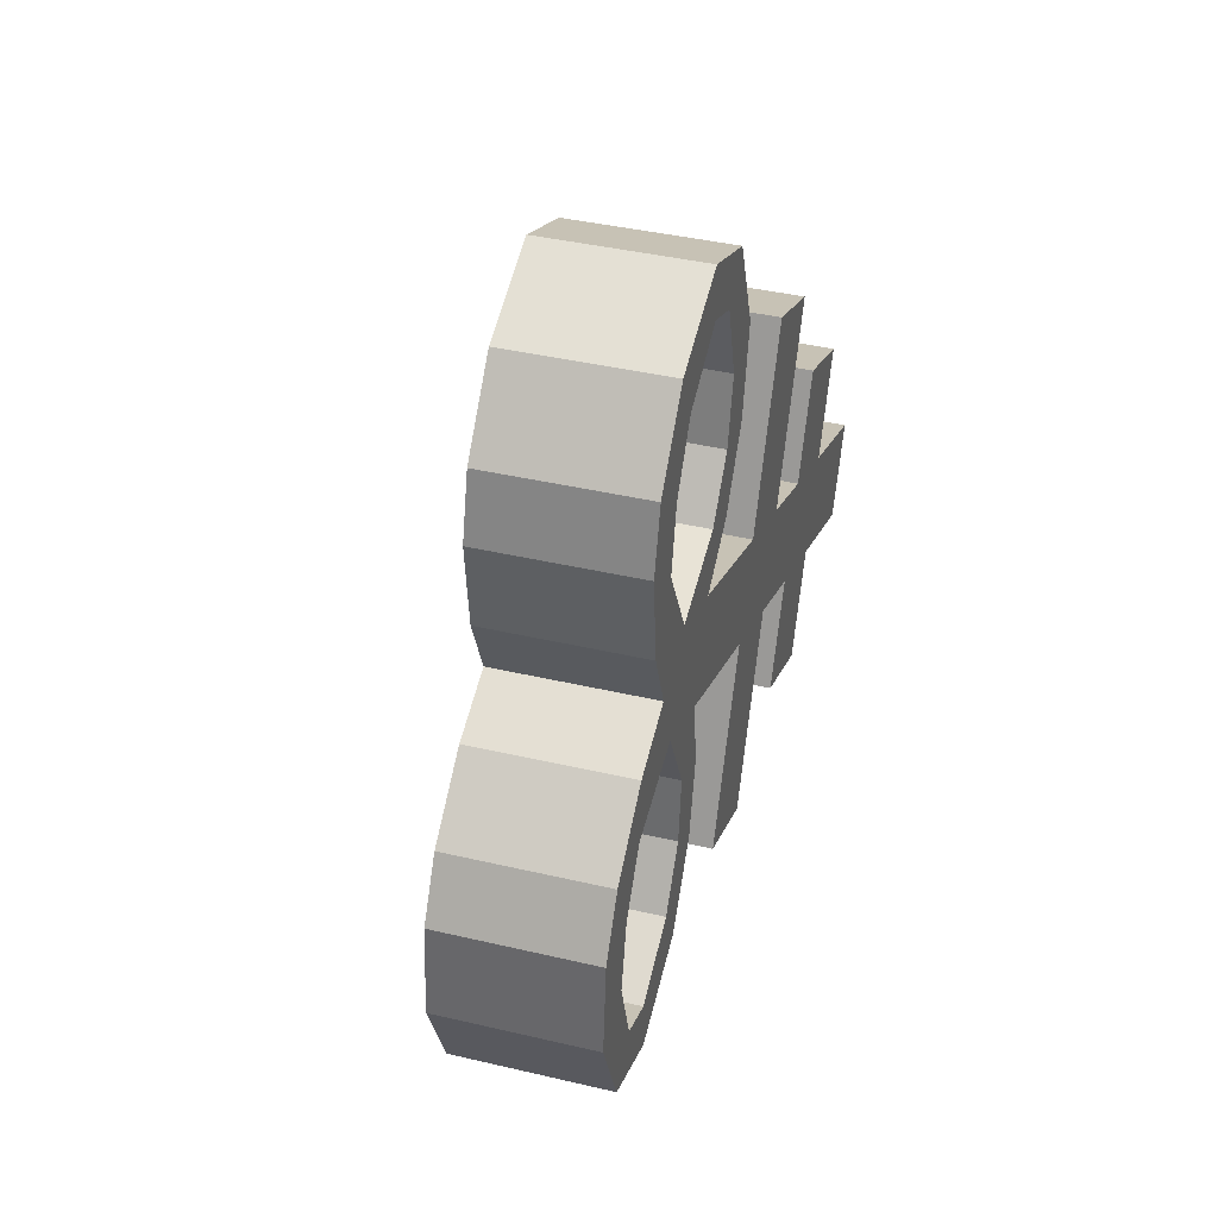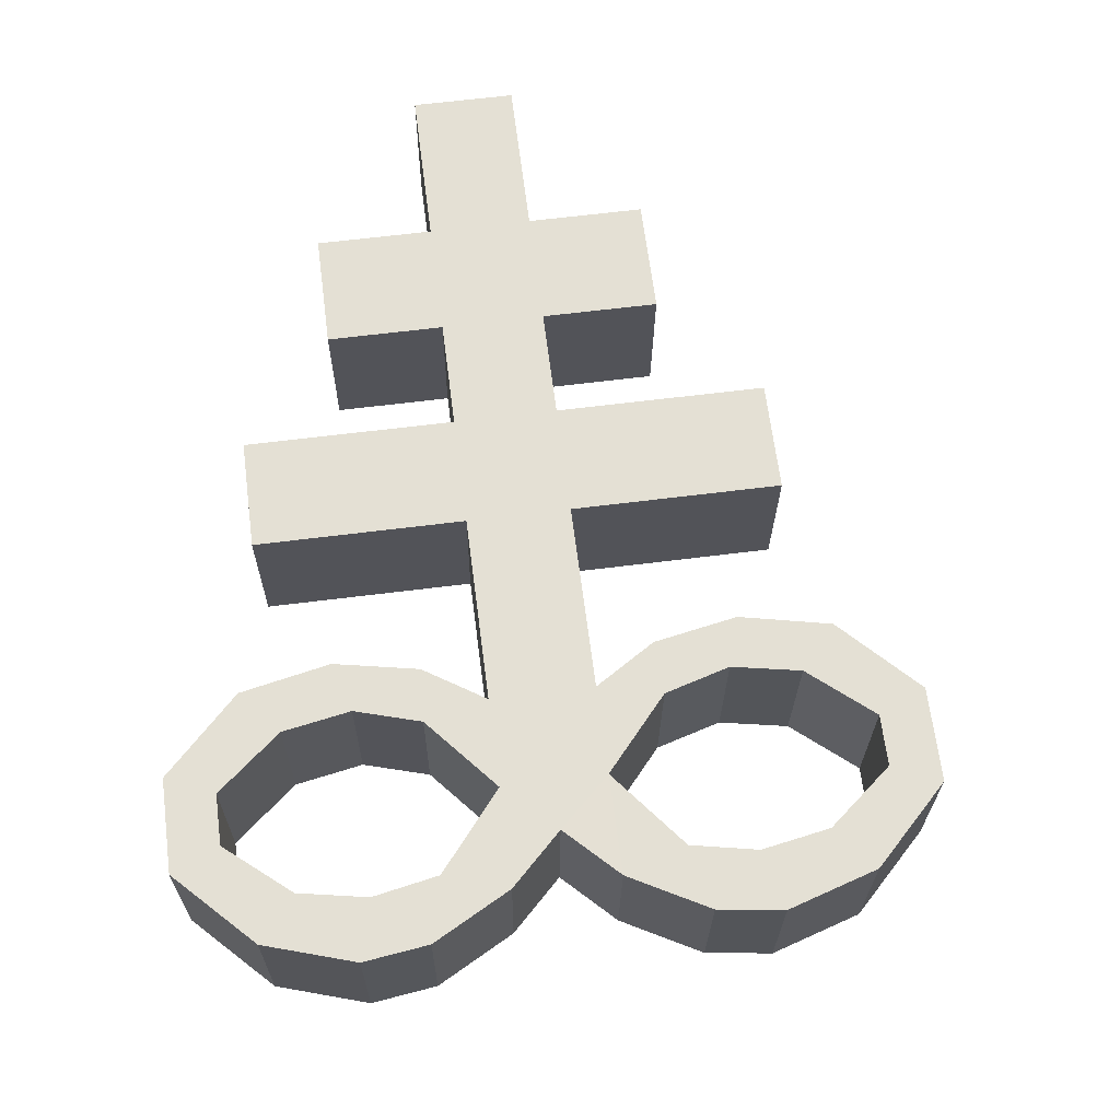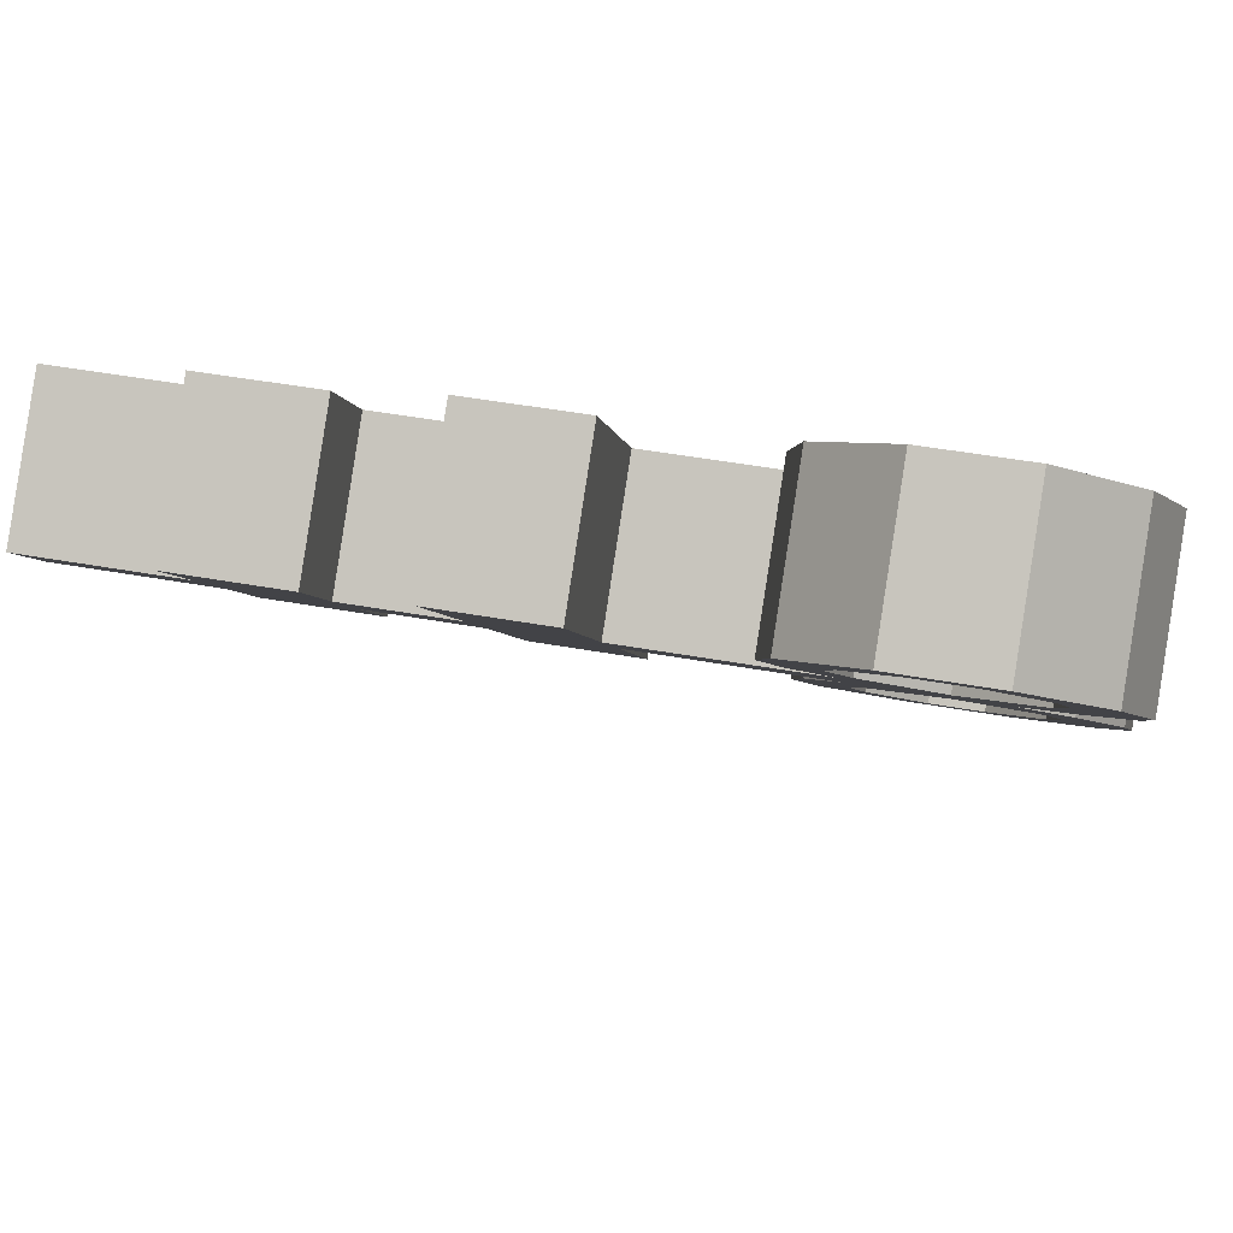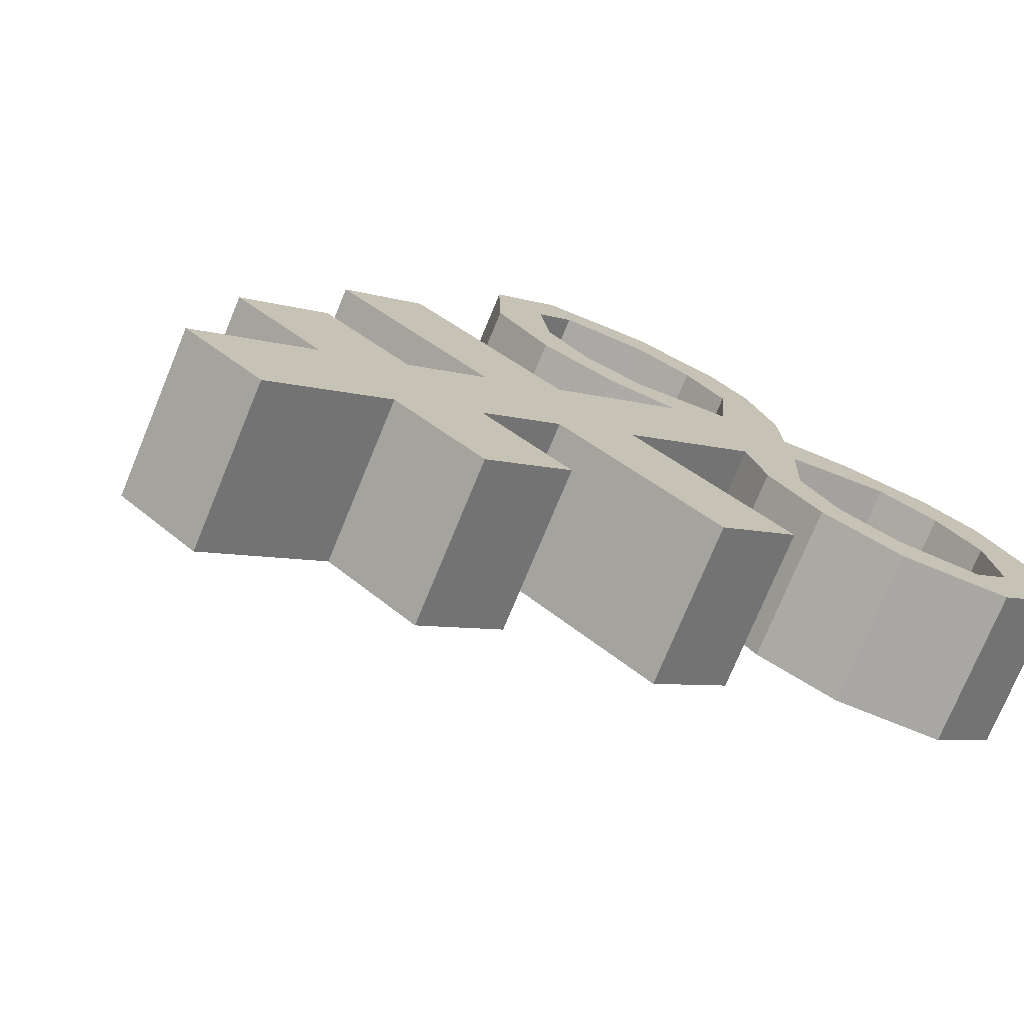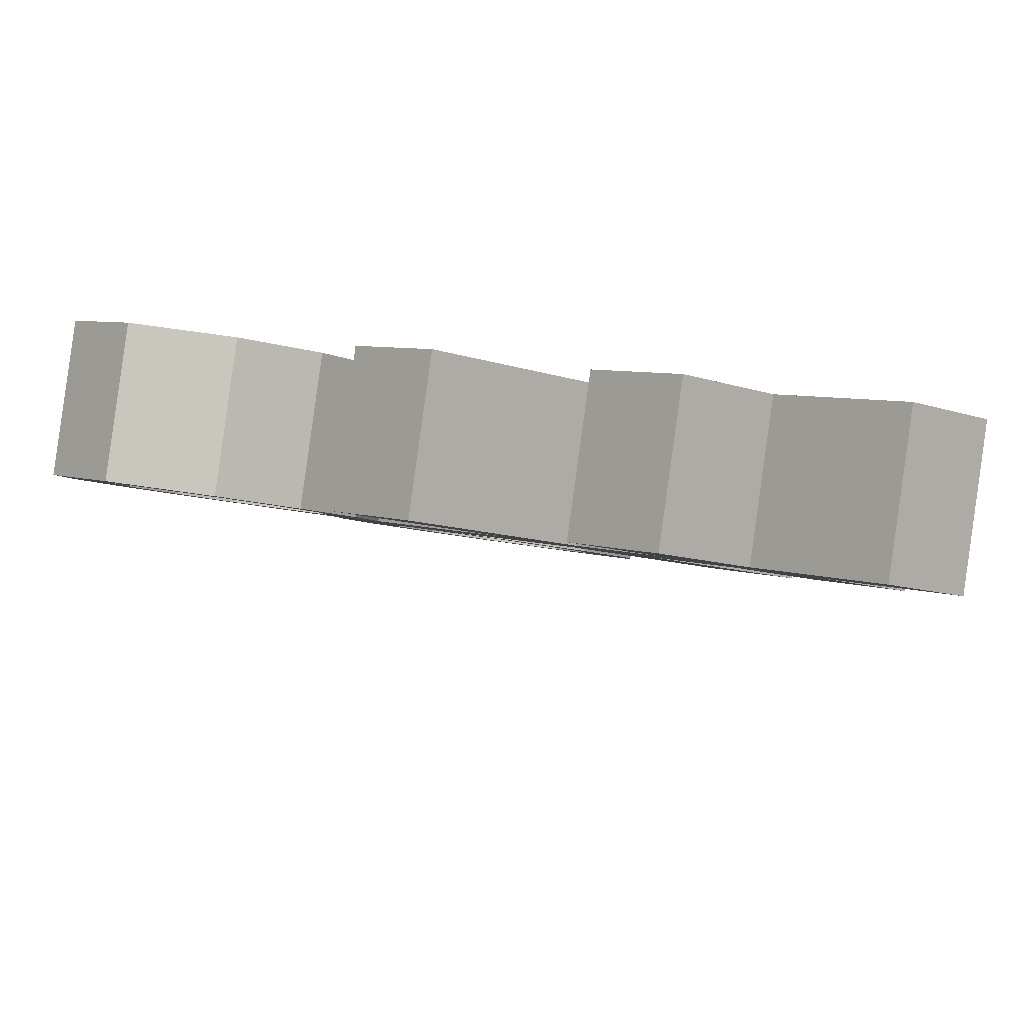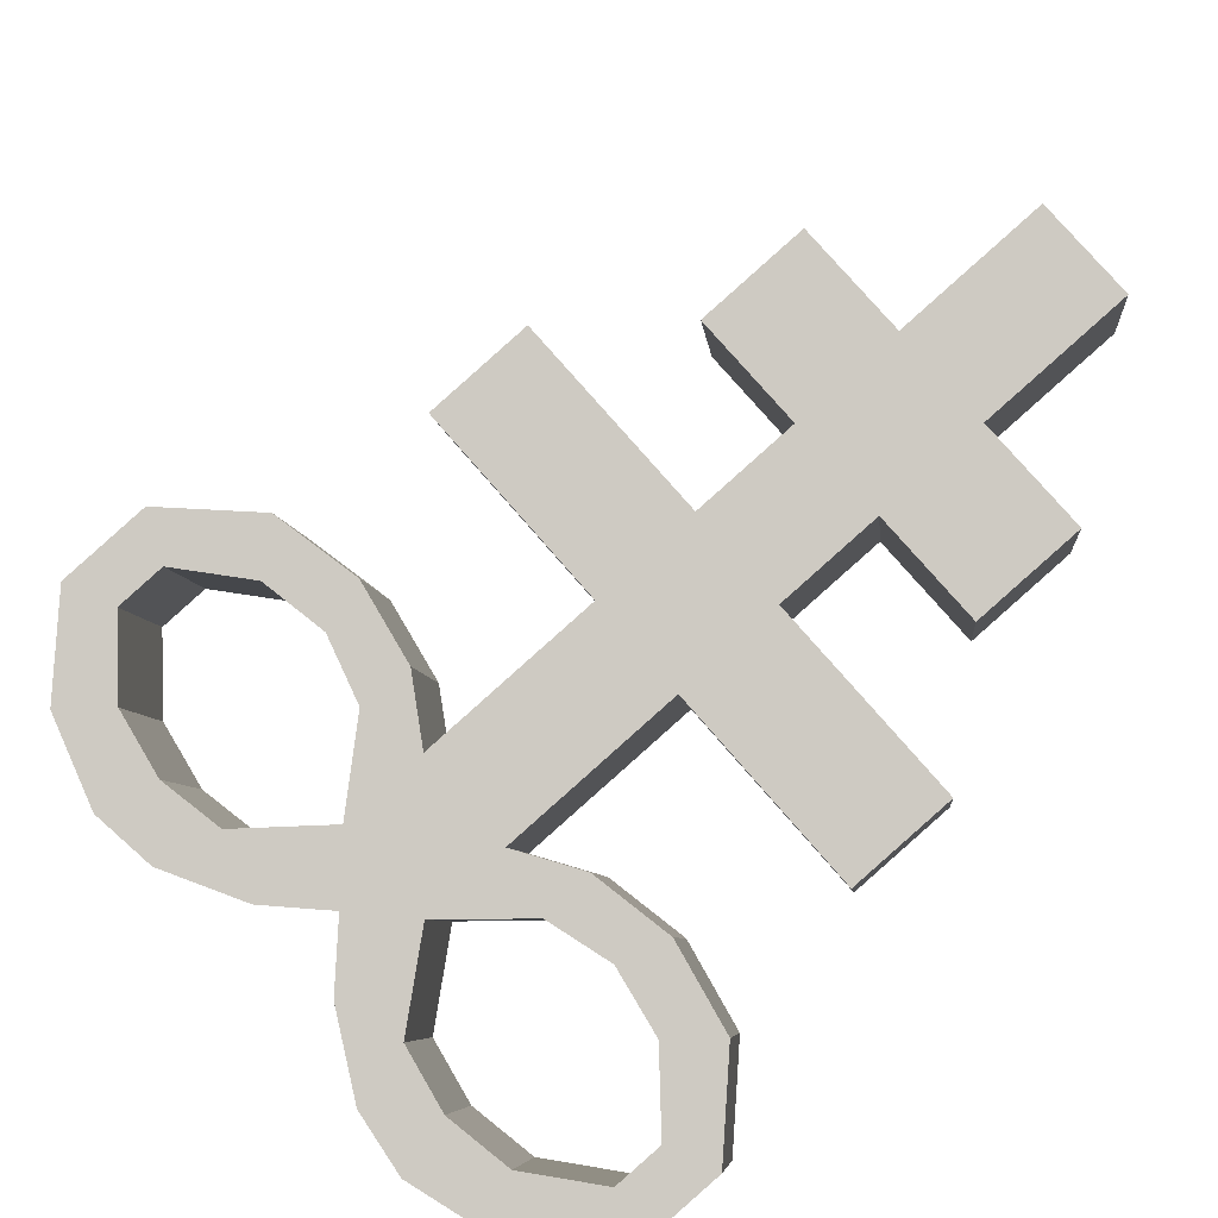
<metadata>
{"format":"obj","ext":"obj","renderer":"f3d","projection":"perspective","resolution":1024,"background":"white","views":[{"elev":-78.7,"azim":-116.5,"up":"+Y"},{"elev":-38.0,"azim":-19.0,"up":"+Y"},{"elev":-23.6,"azim":-74.7,"up":"+Z"},{"elev":9.2,"azim":-127.4,"up":"+Z"},{"elev":20.5,"azim":148.7,"up":"+Z"},{"elev":-74.0,"azim":142.1,"up":"+Z"}]}
</metadata>
<code>
o Brimstone_Cube.008
v -0.4168 9.049 0.3505
v -0.577 9.824 0.5015
v -0.2753 9.161 -0.07143
v -0.4356 9.935 0.07957
v -0.4841 9.375 0.4139
v -0.3427 9.486 -0.007958
v -0.3526 8.739 0.2899
v -0.2111 8.851 -0.132
v -0.2878 8.426 0.2289
v -0.1464 8.538 -0.193
v -0.177 7.891 0.1245
v -0.03556 8.003 -0.2974
v -0.5971 9.118 -0.1907
v -0.7385 9.006 0.2311
v -0.6644 9.443 -0.1273
v -0.8059 9.332 0.2946
v -0.7909 8.773 -0.347
v -0.9324 8.661 0.07492
v -0.7262 8.46 -0.408
v -0.8676 8.348 0.01388
v -0.125 7.64 0.07547
v -0.226 8.09 -0.3382
v -0.3674 7.978 0.08364
v -0.2024 7.936 -0.3708
v -0.3439 7.825 0.05106
v -0.4664 8.104 -0.4151
v -0.6079 7.992 0.006755
v -0.3952 7.966 -0.4275
v -0.5366 7.855 -0.005652
v -0.7049 8.017 -0.5181
v -0.8463 7.905 -0.09617
v -0.577 7.905 -0.5047
v -0.7184 7.793 -0.08284
v -0.8689 7.772 -0.6376
v -1.01 7.661 -0.2158
v -0.7225 7.729 -0.6001
v -0.864 7.617 -0.1782
v -0.4839 7.455 -0.5925
v -0.6254 7.344 -0.1706
v -0.5599 7.316 -0.6547
v -0.7013 7.205 -0.2328
v -0.2872 7.445 -0.5293
v -0.4287 7.333 -0.1074
v -0.2938 7.269 -0.5779
v -0.4352 7.158 -0.156
v -0.1133 7.506 -0.4549
v -0.2547 7.394 -0.03297
v -0.1174 7.319 -0.5057
v -0.2589 7.207 -0.08381
v 0.01645 7.751 -0.3464
v -0.06666 7.358 0.02051
v 0.07476 7.47 -0.4014
v -0.9549 7.393 -0.2681
v -0.8134 7.504 -0.69
v -0.8339 7.472 -0.2065
v -0.6925 7.584 -0.6284
v -0.1327 9.088 0.4558
v -0.2929 9.862 0.6068
v 0.008743 9.199 0.03391
v -0.1515 9.973 0.1849
v -0.2 9.413 0.5193
v -0.05863 9.525 0.09739
v -0.06849 8.777 0.3953
v 0.07293 8.889 -0.02659
v -0.003707 8.465 0.3343
v 0.1377 8.576 -0.08763
v 0.1071 7.929 0.2298
v 0.2485 8.041 -0.1921
v 0.3305 9.243 0.1532
v 0.189 9.131 0.5751
v 0.2631 9.568 0.2167
v 0.1217 9.456 0.6386
v 0.6527 8.967 0.1884
v 0.5113 8.856 0.6103
v 0.7175 8.654 0.1274
v 0.5761 8.543 0.5493
v 0.1591 7.678 0.1808
v 0.3936 8.173 -0.1085
v 0.2521 8.061 0.3134
v 0.433 8.022 -0.1352
v 0.2915 7.91 0.2867
v 0.6154 8.249 -0.01396
v 0.4739 8.138 0.4079
v 0.6032 8.101 -0.0573
v 0.4618 7.989 0.3646
v 0.8759 8.23 0.06814
v 0.7344 8.118 0.49
v 0.7999 8.09 0.005884
v 0.6585 7.979 0.4278
v 1.129 8.041 0.1034
v 0.988 7.93 0.5253
v 1.008 7.962 0.04187
v 0.867 7.85 0.4638
v 0.893 7.641 -0.08181
v 0.7515 7.529 0.3401
v 1.021 7.529 -0.06852
v 0.8794 7.418 0.3534
v 0.7112 7.579 -0.159
v 0.5697 7.468 0.2629
v 0.788 7.415 -0.1767
v 0.6466 7.304 0.2452
v 0.5221 7.591 -0.2192
v 0.3807 7.48 0.2027
v 0.6014 7.416 -0.2391
v 0.4599 7.304 0.1827
v 0.3005 7.79 -0.2411
v 0.2174 7.396 0.1259
v 0.3589 7.508 -0.296
v 0.187 7.632 -0.3206
v 0.04562 7.521 0.1012
v 1.043 7.662 0.473
v 1.185 7.773 0.05109
v 0.8971 7.705 0.4354
v 1.039 7.817 0.01352
f 5 2 4 6
f 62 6 4 60
f 59 64 8 3
f 2 58 60 4
f 1 3 8 7
f 59 3 6 62
f 9 10 12 11
f 7 63 57 1
f 64 66 10 8
f 110 77 67 11 21
f 14 16 15 13
f 18 17 19 20
f 6 3 13 15
f 5 6 15 16
f 8 10 19 17
f 1 5 16 14
f 7 8 17 18
f 9 7 18 20
f 10 9 20 19
f 3 1 14 13
f 50 109 52
f 12 50 24 22
f 40 41 53 54
f 24 25 29 28
f 25 23 27 29
f 21 11 23 25
f 11 12 22 23
f 50 21 25 24
f 29 27 31 33
f 23 22 26 27
f 22 24 28 26
f 28 29 33 32
f 27 26 30 31
f 26 28 32 30
f 46 48 44 42
f 33 31 35 37
f 32 33 37 36
f 31 30 34 35
f 30 32 36 34
f 41 39 55 53
f 38 40 54 56
f 39 38 56 55
f 42 44 40 38
f 43 42 38 39
f 49 47 43 45
f 45 43 39 41
f 44 45 41 40
f 51 21 47 49
f 21 50 46 47
f 52 51 49 48
f 48 49 45 44
f 66 68 12 10
f 11 67 65 9
f 9 65 63 7
f 1 57 61 5
f 5 61 58 2
f 110 51 52 109
f 50 52 48 46
f 47 46 42 43
f 36 37 55 56
f 34 36 56 54
f 35 34 54 53
f 37 35 53 55
f 110 21 51
f 107 110 109 108
f 61 62 60 58
f 57 63 64 59
f 65 67 68 66
f 70 69 71 72
f 74 76 75 73
f 62 71 69 59
f 61 72 71 62
f 64 73 75 66
f 57 70 72 61
f 63 74 73 64
f 65 76 74 63
f 66 75 76 65
f 59 69 70 57
f 106 108 109
f 68 78 80 106
f 96 112 111 97
f 80 84 85 81
f 81 85 83 79
f 77 81 79 67
f 67 79 78 68
f 106 80 81 77
f 85 89 87 83
f 79 83 82 78
f 78 82 84 80
f 84 88 89 85
f 83 87 86 82
f 82 86 88 84
f 102 98 100 104
f 89 93 91 87
f 88 92 93 89
f 87 91 90 86
f 86 90 92 88
f 97 111 113 95
f 94 114 112 96
f 95 113 114 94
f 98 94 96 100
f 99 95 94 98
f 105 101 99 103
f 101 97 95 99
f 100 96 97 101
f 107 105 103 77
f 77 103 102 106
f 108 104 105 107
f 104 100 101 105
f 106 102 104 108
f 103 99 98 102
f 92 114 113 93
f 90 112 114 92
f 91 111 112 90
f 93 113 111 91
f 110 107 77
f 68 106 109 50 12

</code>
